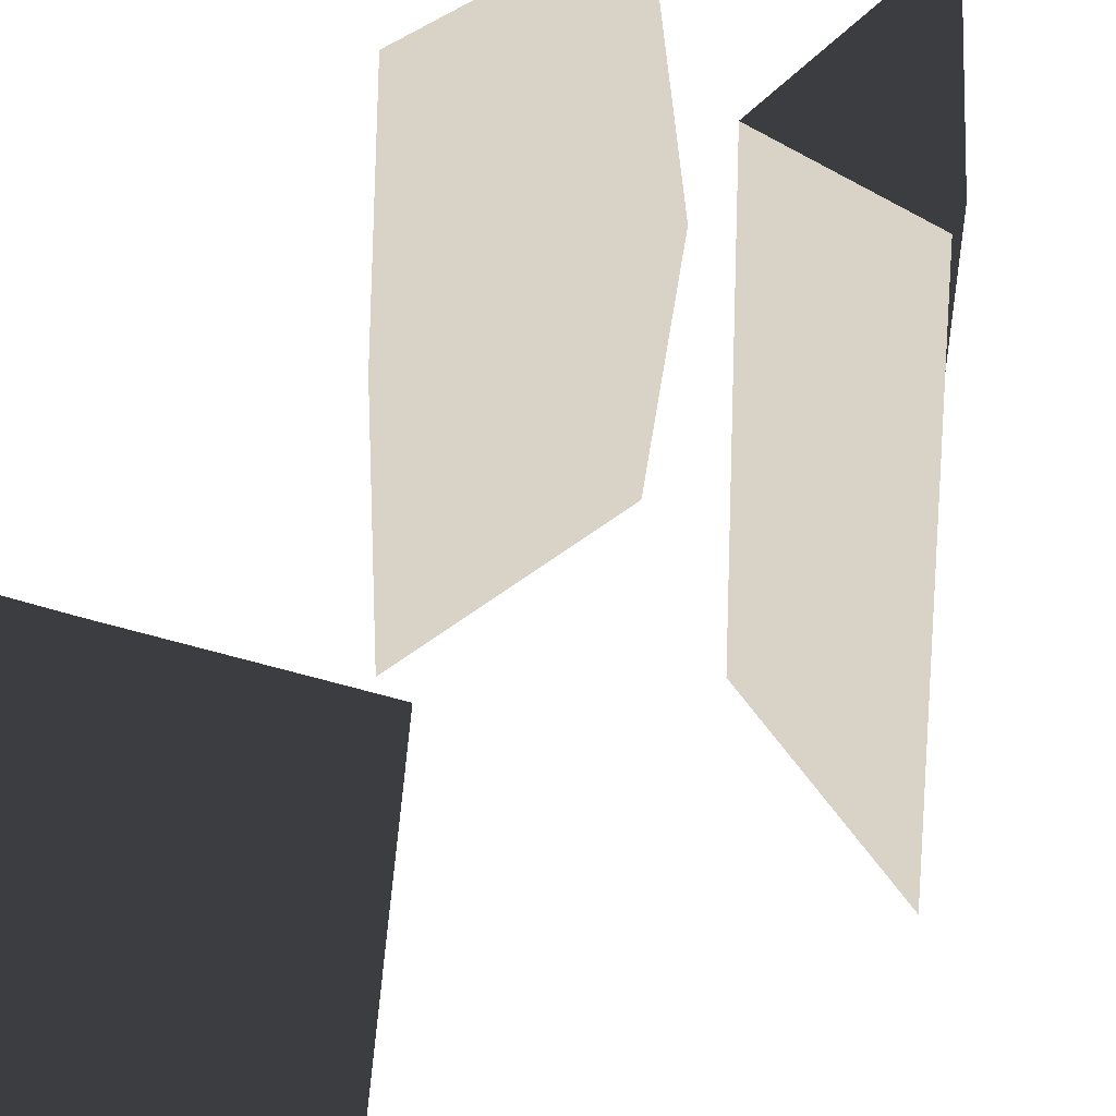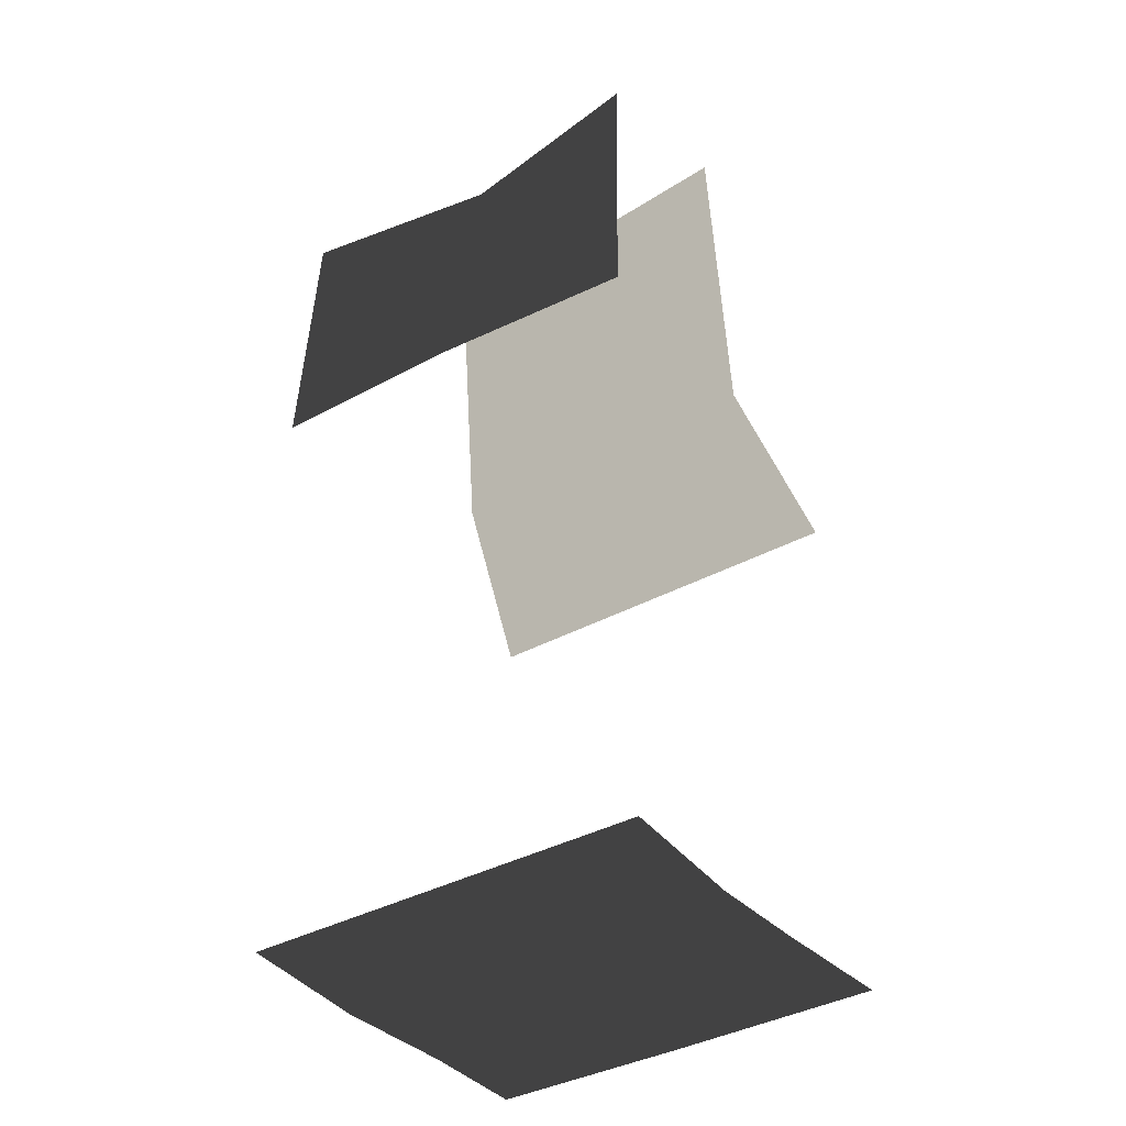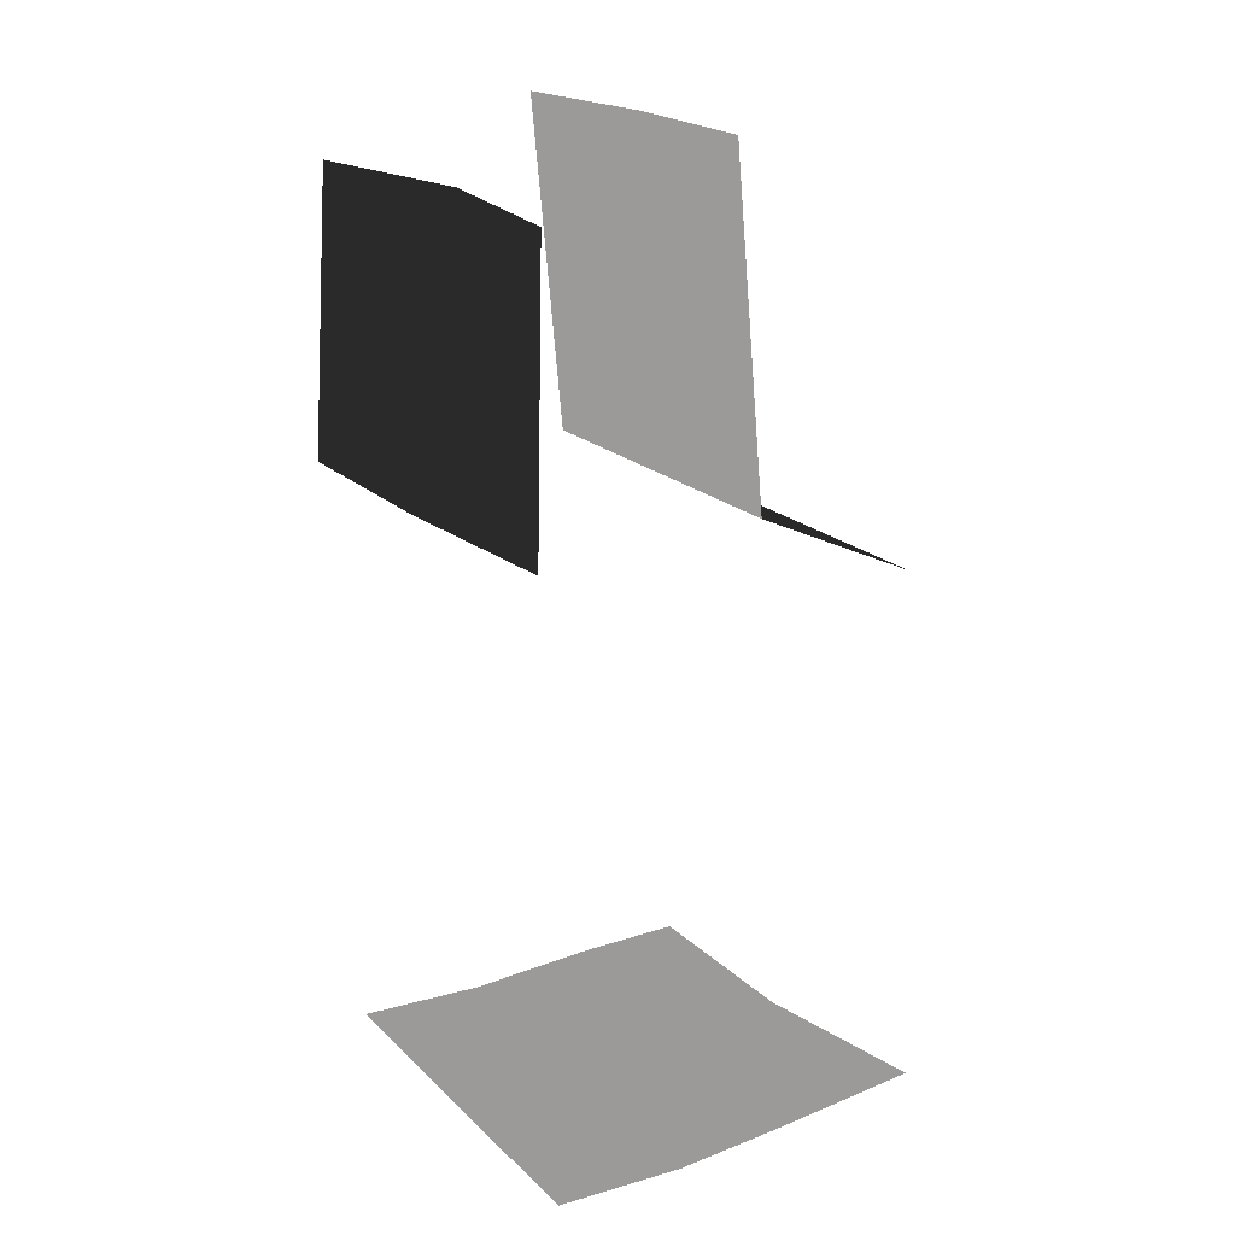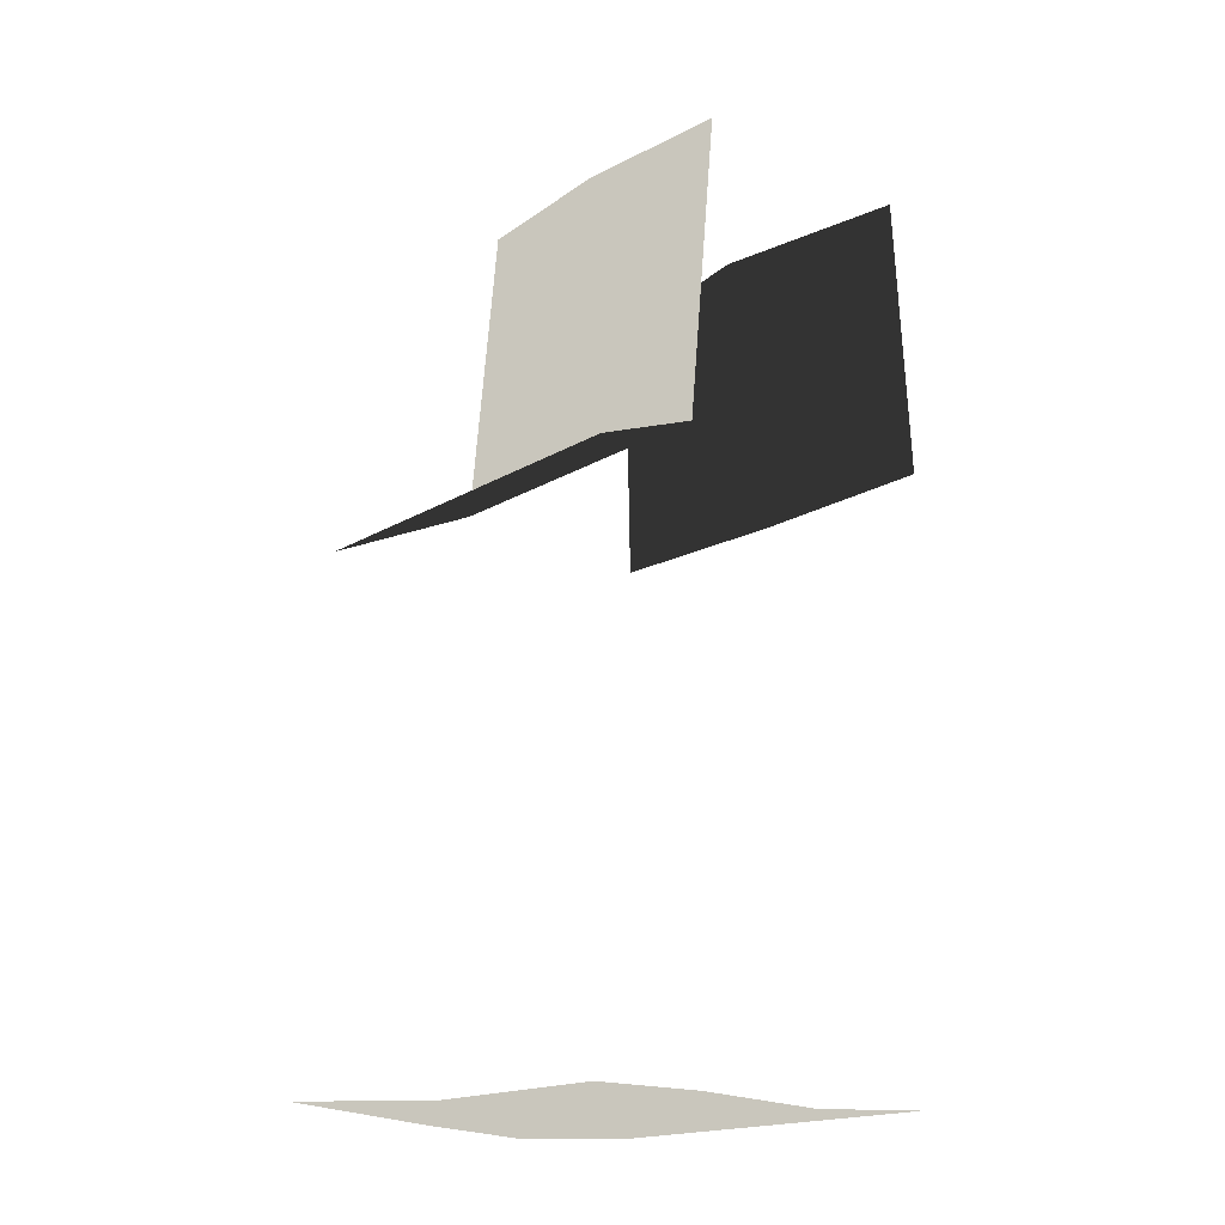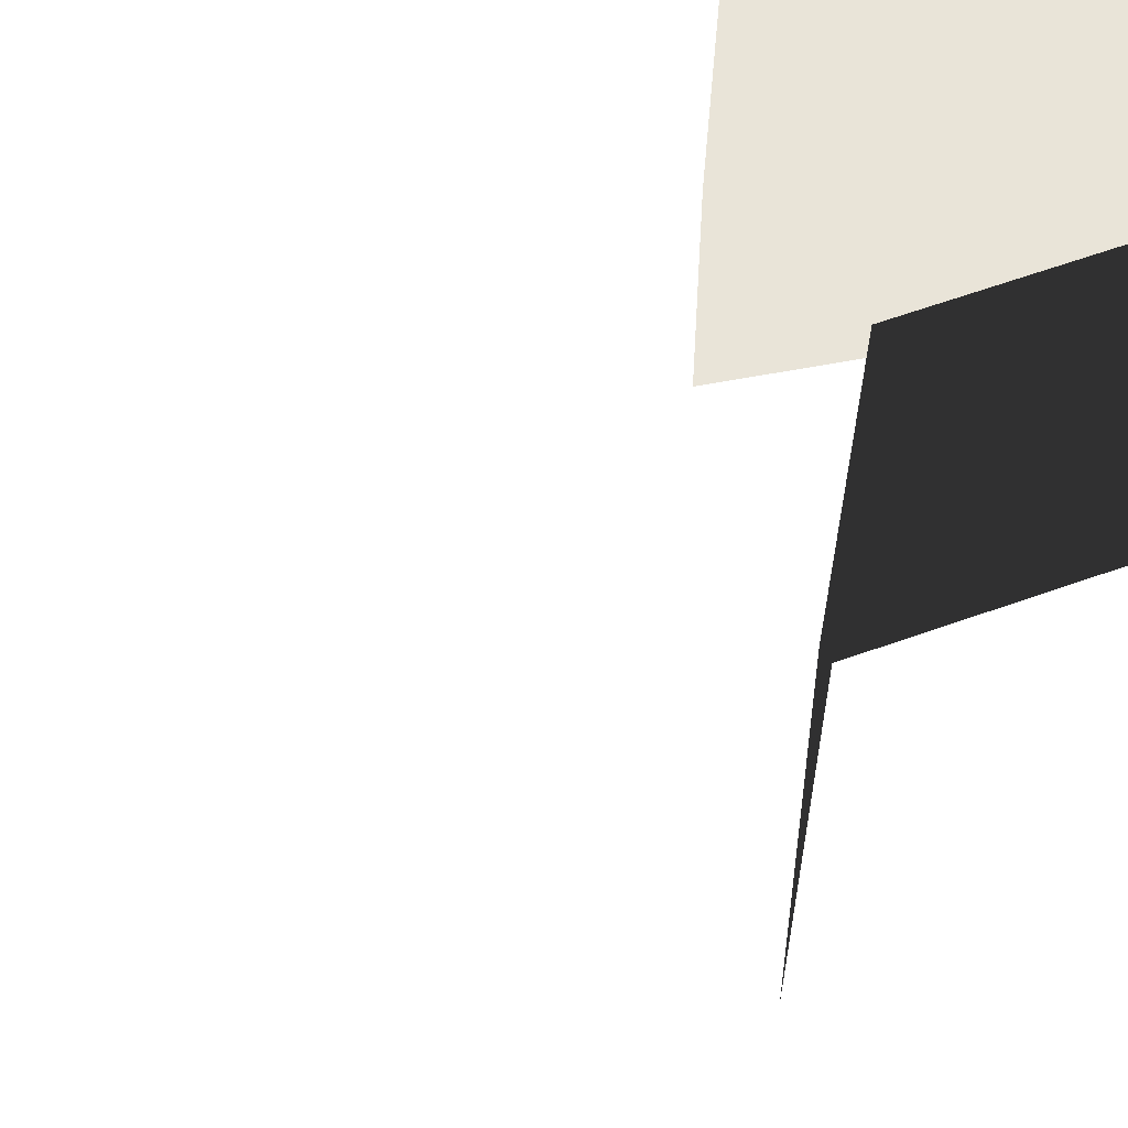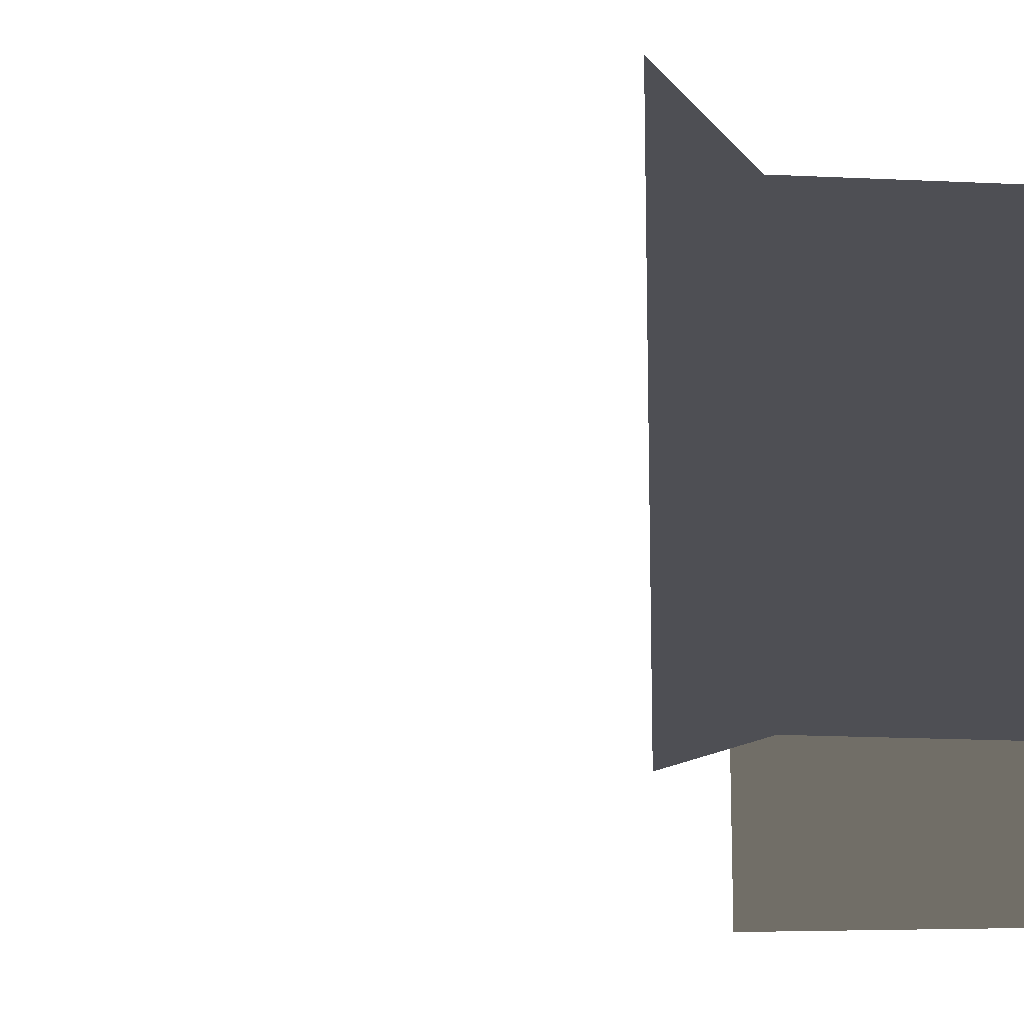
<metadata>
{"format":"obj","ext":"obj","renderer":"f3d","projection":"perspective","resolution":1024,"background":"white","views":[{"elev":28.1,"azim":31.4,"up":"+Z"},{"elev":-38.4,"azim":-55.4,"up":"+Y"},{"elev":19.9,"azim":-31.4,"up":"+Y"},{"elev":-17.7,"azim":139.4,"up":"+Y"},{"elev":59.9,"azim":75.1,"up":"+Z"},{"elev":-18.3,"azim":90.1,"up":"+Z"}]}
</metadata>
<code>
o T1I0M001_0
v 19.31 0.875 40
v 18 0.8125 40
v 19.06 0.875 42
v 18 0.875 42
v 19.06 0.875 44
v 18 0.8125 44
v 20.44 0.875 40
v 20.44 0.875 42
v 20.62 1 44
v 16.69 0.875 44
v 16.69 0.875 42
v 16.69 0.875 40
v 20.38 6.25 42
v 20.38 6.25 40
v 20.38 6.25 44
v 18.75 7 42.31
v 18.75 7 44
v 18.44 10.25 44
v 18.56 10.25 42.31
v 16.56 6.875 44
v 16.62 9.688 44
v 16.44 6.875 42
v 16.94 9.688 42
v 16.44 6.875 40
v 16.62 9.688 40
v 18.75 7 40.62
v 18.44 10.25 40.62
f 4 3 1 2
f 3 4 6 5
f 1 3 8 7
f 3 5 9 8
f 4 11 10 6
f 11 4 2 12
f 16 17 18 19
f 13 15 17 16
f 20 22 23 21
f 22 24 25 23
f 26 16 19 27
f 14 13 16 26

</code>
